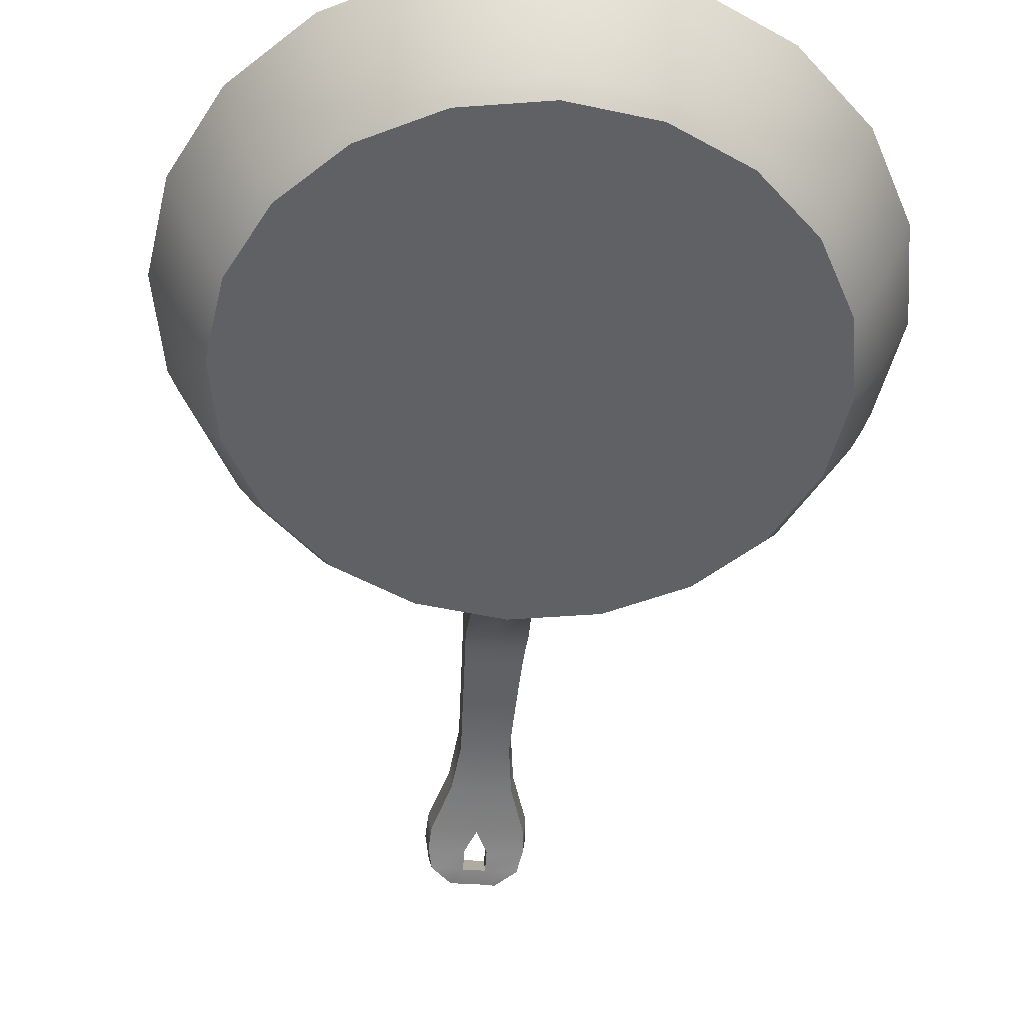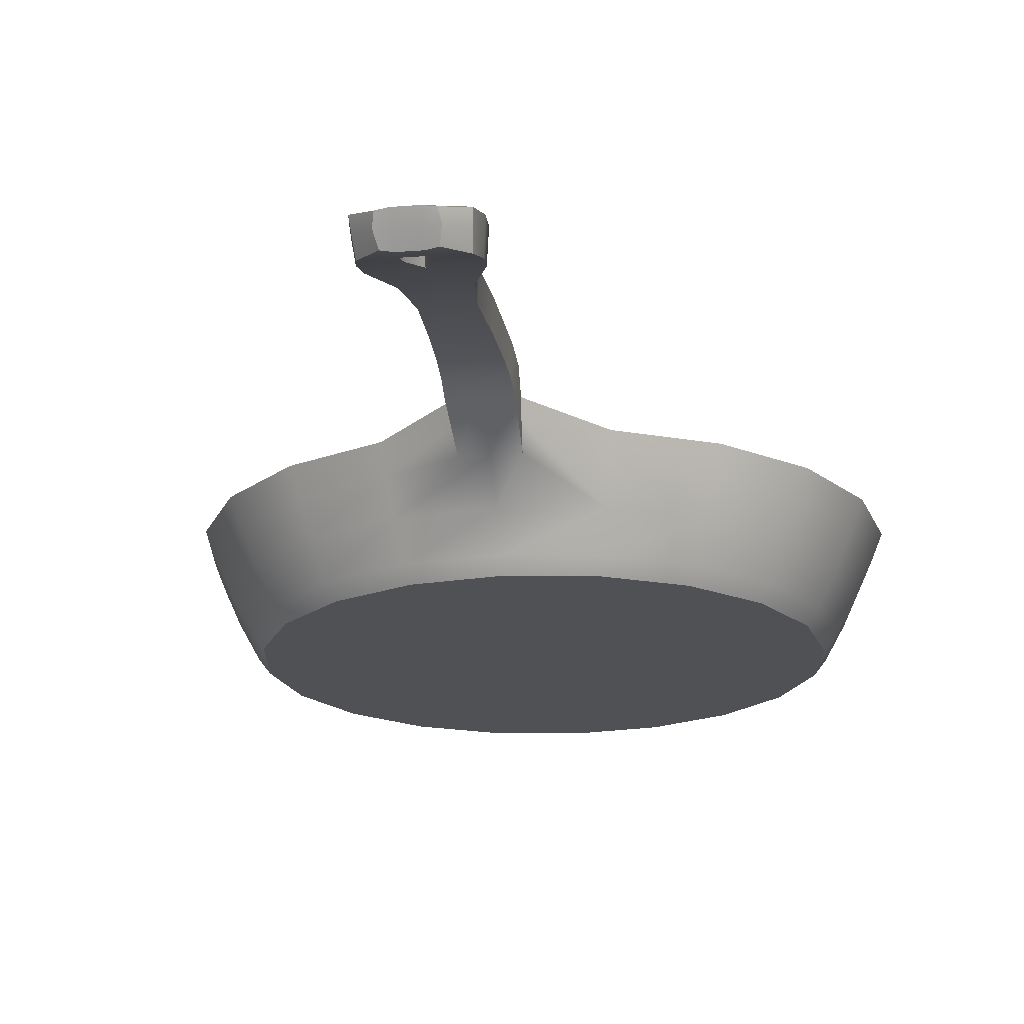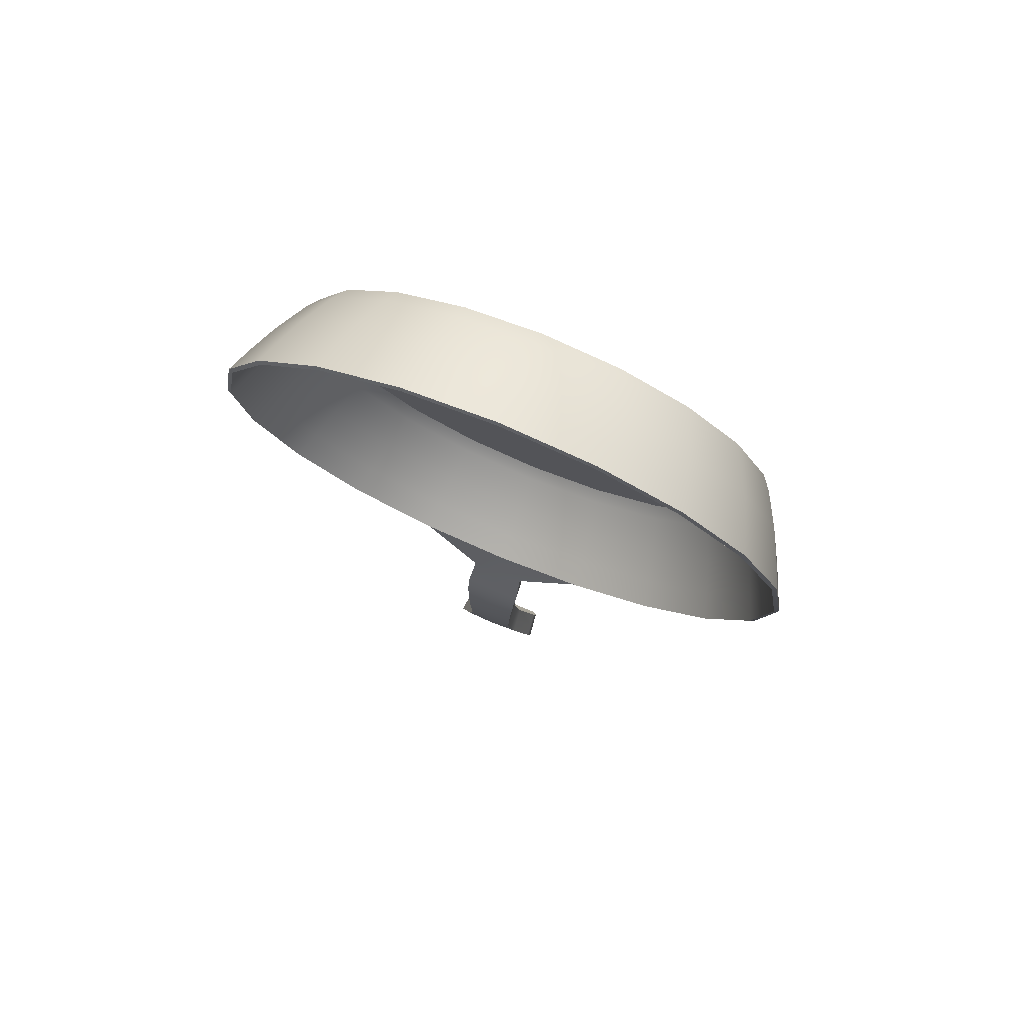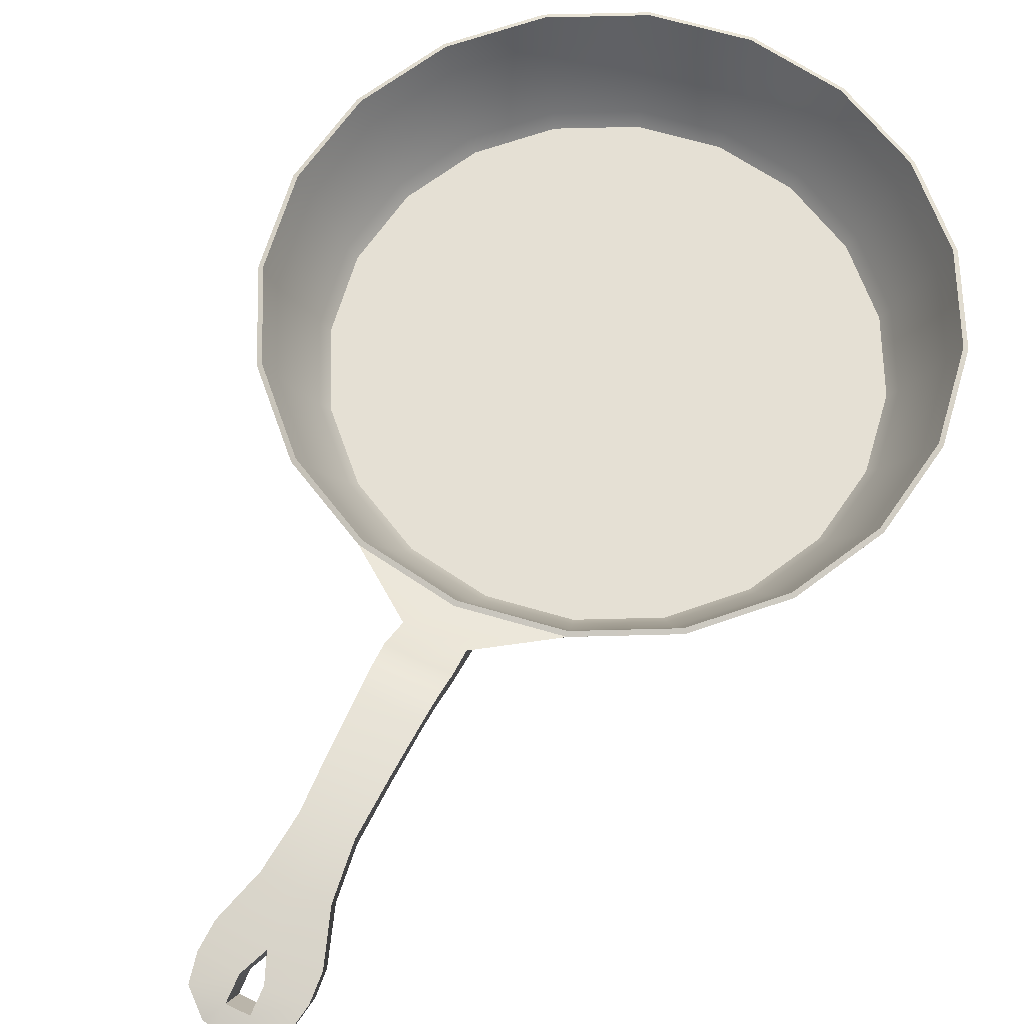
<metadata>
{"format":"obj","ext":"obj","renderer":"f3d","projection":"perspective","resolution":1024,"background":"white","views":[{"elev":-49.9,"azim":-4.4,"up":"+Y"},{"elev":-19.5,"azim":-171.7,"up":"+Y"},{"elev":77.6,"azim":-157.6,"up":"+Z"},{"elev":65.5,"azim":-154.5,"up":"+Y"}]}
</metadata>
<code>
g default
v 9.846 -2.393 4.673
v 8.375 -2.393 1.787
v 6.085 -2.393 -0.5029
v 3.199 -2.393 -1.973
v 0 -2.393 -2.48
v -3.199 -2.393 -1.973
v -6.085 -2.393 -0.5029
v -8.375 -2.393 1.787
v -9.846 -2.393 4.673
v -10.35 -2.393 7.872
v -9.846 -2.393 11.07
v -8.375 -2.393 13.96
v -6.085 -2.393 16.25
v -3.199 -2.393 17.72
v -0 -2.393 18.22
v 3.199 -2.393 17.72
v 6.085 -2.393 16.25
v 8.375 -2.393 13.96
v 9.846 -2.393 11.07
v 10.35 -2.393 7.872
v 0 -2.393 7.872
v 10.21 -1.893 4.556
v 8.681 -1.893 1.565
v 6.307 -1.893 -0.8094
v 3.316 -1.893 -2.334
v 0 -1.893 -2.859
v -3.316 -1.893 -2.334
v -6.307 -1.893 -0.8094
v -8.681 -1.893 1.565
v -10.21 -1.893 4.556
v -10.73 -1.893 7.872
v -10.21 -1.893 11.19
v -8.681 -1.893 14.18
v -6.307 -1.893 16.55
v -3.316 -1.893 18.08
v -0 -1.893 18.6
v 3.316 -1.893 18.08
v 6.307 -1.893 16.55
v 8.681 -1.893 14.18
v 10.21 -1.893 11.19
v 10.73 -1.893 7.872
v 10.94 -0.4925 4.317
v 9.308 -0.4925 1.109
v 6.763 -0.4925 -1.436
v 3.555 -0.4925 -3.07
v 0 -0.4925 -3.633
v -3.555 -0.4925 -3.07
v -6.763 -0.4925 -1.436
v -9.308 -0.4925 1.109
v -10.94 -0.4925 4.317
v -11.51 -0.4925 7.872
v -10.94 -0.4925 11.43
v -9.308 -0.4925 14.63
v -6.763 -0.4925 17.18
v -3.555 -0.4925 18.81
v -0 -0.4925 19.38
v 3.555 -0.4925 18.81
v 6.763 -0.4925 17.18
v 9.308 -0.4925 14.63
v 10.94 -0.4925 11.43
v 11.51 -0.4925 7.872
v 11.5 0.8075 4.136
v 9.782 0.8075 0.7653
v 7.107 0.8075 -1.91
v 3.736 0.8075 -3.627
v 0 0.8075 -4.219
v -3.736 0.8075 -3.627
v -7.107 0.8075 -1.91
v -9.782 0.8075 0.7653
v -11.5 0.8075 4.136
v -12.09 0.8075 7.872
v -11.5 0.8075 11.61
v -9.782 0.8075 14.98
v -7.107 0.8075 17.65
v -3.736 0.8075 19.37
v -0 0.8075 19.96
v 3.736 0.8075 19.37
v 7.107 0.8075 17.65
v 9.782 0.8075 14.98
v 11.5 0.8075 11.61
v 12.09 0.8075 7.872
v 11.92 1.907 3.998
v 10.14 1.907 0.5022
v 7.37 1.907 -2.272
v 3.875 1.907 -4.053
v 0 1.907 -4.666
v -3.875 1.907 -4.053
v -7.37 1.907 -2.272
v -10.14 1.907 0.5022
v -11.92 1.907 3.998
v -12.54 1.907 7.872
v -11.92 1.907 11.75
v -10.14 1.907 15.24
v -7.37 1.907 18.02
v -3.875 1.907 19.8
v -0 1.907 20.41
v 3.875 1.907 19.8
v 7.37 1.907 18.02
v 10.14 1.907 15.24
v 11.92 1.907 11.75
v 12.54 1.907 7.872
v 9.942 -2.593 4.642
v 8.457 -2.593 1.728
v 0 -2.593 7.872
v 6.144 -2.593 -0.585
v 3.23 -2.593 -2.07
v -1e-06 -2.593 -2.581
v -3.23 -2.593 -2.07
v -6.144 -2.593 -0.585
v -8.457 -2.593 1.728
v -9.942 -2.593 4.642
v -10.45 -2.593 7.872
v -9.942 -2.593 11.1
v -8.457 -2.593 14.02
v -6.144 -2.593 16.33
v -3.23 -2.593 17.81
v -3e-06 -2.593 18.33
v 3.23 -2.593 17.81
v 6.144 -2.593 16.33
v 8.457 -2.593 14.02
v 9.942 -2.593 11.1
v 10.45 -2.593 7.872
v 8.82 -2.001 1.464
v 10.37 -2.001 4.503
v 6.408 -2.001 -0.9475
v 3.369 -2.001 -2.496
v -1e-06 -2.001 -3.03
v -3.369 -2.001 -2.496
v -6.408 -2.001 -0.9475
v -8.82 -2.001 1.464
v -10.37 -2.001 4.503
v -10.9 -2.001 7.872
v -10.37 -2.001 11.24
v -8.82 -2.001 14.28
v -6.408 -2.001 16.69
v -3.369 -2.001 18.24
v 2e-06 -2.001 18.77
v 3.369 -2.001 18.24
v 6.408 -2.001 16.69
v 8.82 -2.001 14.28
v 10.37 -2.001 11.24
v 10.9 -2.001 7.872
v 9.455 -0.5813 1.003
v 11.12 -0.5813 4.261
v 6.87 -0.5813 -1.583
v 3.612 -0.5813 -3.243
v 1e-06 -0.5813 -3.815
v -3.612 -0.5813 -3.243
v -6.87 -0.5813 -1.583
v -9.455 -0.5813 1.003
v -11.12 -0.5813 4.261
v -11.69 -0.5813 7.872
v -11.12 -0.5813 11.48
v -9.455 -0.5813 14.74
v -6.87 -0.5813 17.33
v -3.612 -0.5813 18.99
v 2e-06 -0.5813 19.56
v 3.612 -0.5813 18.99
v 6.87 -0.5813 17.33
v 9.455 -0.5813 14.74
v 11.12 -0.5813 11.48
v 11.69 -0.5813 7.872
v 9.933 0.7313 0.6552
v 11.68 0.7279 4.079
v 7.217 0.7313 -2.061
v 3.794 0.7313 -3.805
v -3.794 0.7313 -3.805
v -7.217 0.7313 -2.061
v -9.933 0.7313 0.6552
v -11.68 0.7313 4.078
v -12.28 0.7313 7.872
v -11.68 0.7313 11.67
v -9.933 0.7313 15.09
v -7.217 0.7313 17.81
v -3.794 0.7313 19.55
v -3e-06 0.7313 20.15
v 3.794 0.7313 19.55
v 7.217 0.7313 17.81
v 9.933 0.7313 15.09
v 11.68 0.7313 11.67
v 12.28 0.7313 7.872
v 10.3 1.831 0.3921
v 12.1 1.831 3.94
v 7.48 1.831 -2.423
v 3.932 1.831 -4.231
v -0 1.831 -4.854
v -3.932 1.831 -4.231
v -7.48 1.831 -2.423
v -10.3 1.831 0.3921
v -12.1 1.831 3.94
v -12.73 1.831 7.872
v -12.1 1.831 11.8
v -10.3 1.831 15.35
v -7.48 1.831 18.17
v -3.932 1.831 19.98
v -3e-06 1.831 20.6
v 3.932 1.831 19.98
v 7.48 1.831 18.17
v 10.3 1.831 15.35
v 12.1 1.831 11.8
v 12.73 1.831 7.872
v 1.088 0.7407 -5.33
v 0 0.7407 -5.373
v 1.134 1.616 -5.892
v -1.088 0.7407 -5.33
v -1.134 1.616 -5.892
v -0 2.35 -6.412
v 1.18 2.35 -6.318
v -1.18 2.35 -6.318
v 1.164 1.912 -7.525
v 0 1.929 -7.559
v 1.223 2.503 -7.517
v -1.164 1.912 -7.525
v -1.223 2.503 -7.517
v -0 3.019 -7.548
v 1.267 2.981 -7.475
v -1.267 2.981 -7.475
v 1.083 2.402 -9.441
v 0 2.419 -9.475
v 1.138 2.961 -9.487
v -1.083 2.401 -9.441
v -1.138 2.961 -9.487
v -0 3.449 -9.563
v 1.18 3.412 -9.489
v -1.18 3.412 -9.489
v 0.9304 2.357 -13.89
v 0 2.373 -13.92
v 0.97 2.985 -14.01
v -0.9304 2.357 -13.89
v -0.97 2.985 -14.01
v -0 3.531 -14.15
v 1.01 3.495 -14.08
v -1.01 3.495 -14.08
v 1.164 2.177 -15.89
v 0 2.193 -15.93
v 1.223 2.781 -16.11
v -1.164 2.177 -15.89
v -1.223 2.781 -16.11
v -0 3.306 -16.34
v 1.267 3.271 -16.26
v -1.267 3.271 -16.26
v 1.783 1.808 -17.86
v -0.0405 1.823 -17.98
v 1.852 2.419 -18.08
v -1.823 1.808 -17.86
v -1.892 2.419 -18.08
v -0.0405 2.949 -18.39
v 1.904 2.915 -18.22
v -1.945 2.915 -18.22
v 1.844 1.61 -18.85
v -0.459 1.624 -18.89
v 1.916 2.232 -19.13
v -1.885 1.61 -18.85
v -1.957 2.232 -19.13
v -0.459 2.768 -19.42
v 1.971 2.738 -19.33
v -2.012 2.738 -19.33
v 0.8487 1.289 -20.47
v -0.459 1.242 -20.39
v -0.459 1.793 -20.86
v 0.9813 1.793 -20.86
v -0.8892 1.289 -20.47
v -1.022 1.793 -20.86
v -0.459 2.256 -21.21
v 0.8869 2.217 -21.13
v -0.9274 2.217 -21.13
v 1.057 3.061 -11.67
v 1.097 3.54 -11.71
v -0 3.577 -11.78
v -1.097 3.54 -11.71
v -1.057 3.061 -11.67
v -1.009 2.468 -11.59
v 0 2.485 -11.63
v 1.009 2.468 -11.59
v 1.183 2.831 -8.439
v 1.226 3.296 -8.418
v -0 3.334 -8.491
v -1.226 3.296 -8.418
v -1.183 2.831 -8.439
v -1.126 2.254 -8.422
v 0 2.271 -8.455
v 1.126 2.254 -8.422
v -0.459 2.525 -20.4
v -1.815 2.511 -20.37
v -1.767 1.989 -20.08
v -1.704 1.371 -19.7
v -0.459 1.378 -19.72
v 1.664 1.371 -19.7
v 1.727 1.989 -20.08
v 1.775 2.511 -20.37
v 0.4185 1.242 -20.39
v 0.4185 1.793 -20.86
v 0.4185 1.378 -19.72
v 0.4185 1.624 -18.89
v 0.4185 2.256 -21.21
v 0.4185 2.525 -20.4
v 0.4185 2.768 -19.42
v 1.002 3.397 -14.06
v 1.09 3.448 -11.7
v 1.172 3.326 -9.488
v 1.218 3.207 -8.422
v 1.259 2.89 -7.483
v 1.171 2.21 -6.237
v 3.906 1.622 -4.15
v 7.43 1.622 -2.354
v 10.23 1.622 0.4423
v 12.02 1.621 3.966
v 12.64 1.622 7.872
v 12.02 1.622 11.78
v 10.23 1.622 15.3
v 7.43 1.622 18.1
v 3.906 1.622 19.89
v -3e-06 1.622 20.51
v -3.906 1.622 19.89
v -7.43 1.622 18.1
v -10.23 1.622 15.3
v -12.02 1.622 11.78
v -12.64 1.622 7.872
v -12.02 1.622 3.966
v -10.23 1.622 0.4423
v -7.43 1.622 -2.354
v -3.906 1.622 -4.15
v -1.171 2.21 -6.237
v -1.259 2.89 -7.483
v -1.218 3.207 -8.422
v -1.172 3.326 -9.488
v -1.09 3.448 -11.7
v -1.002 3.397 -14.06
v -1.259 3.177 -16.23
v -1.935 2.821 -18.2
v -2.001 2.642 -19.29
v -1.806 2.411 -20.31
v -0.9454 2.136 -21.07
v -0.459 2.167 -21.14
v 0.4185 2.167 -21.14
v 0.9049 2.136 -21.07
v 1.766 2.411 -20.31
v 1.961 2.642 -19.29
v 1.894 2.821 -18.2
v 1.259 3.177 -16.23
g skillet
f 103 102 104
f 105 103 104
f 106 105 104
f 107 106 104
f 108 107 104
f 109 108 104
f 110 109 104
f 111 110 104
f 112 111 104
f 113 112 104
f 114 113 104
f 115 114 104
f 116 115 104
f 117 116 104
f 118 117 104
f 119 118 104
f 120 119 104
f 121 120 104
f 122 121 104
f 102 122 104
f 102 103 123 124
f 103 105 125 123
f 105 106 126 125
f 106 107 127 126
f 107 108 128 127
f 108 109 129 128
f 109 110 130 129
f 110 111 131 130
f 111 112 132 131
f 112 113 133 132
f 113 114 134 133
f 114 115 135 134
f 115 116 136 135
f 116 117 137 136
f 117 118 138 137
f 118 119 139 138
f 119 120 140 139
f 120 121 141 140
f 121 122 142 141
f 122 102 124 142
f 124 123 143 144
f 123 125 145 143
f 125 126 146 145
f 126 127 147 146
f 127 128 148 147
f 128 129 149 148
f 129 130 150 149
f 130 131 151 150
f 131 132 152 151
f 132 133 153 152
f 133 134 154 153
f 134 135 155 154
f 135 136 156 155
f 136 137 157 156
f 137 138 158 157
f 138 139 159 158
f 139 140 160 159
f 140 141 161 160
f 141 142 162 161
f 142 124 144 162
f 144 143 163 164
f 143 145 165 163
f 145 146 166 165
f 258 291 292 261
f 259 262 263 260
f 148 149 168 167
f 149 150 169 168
f 150 151 170 169
f 151 152 171 170
f 152 153 172 171
f 153 154 173 172
f 154 155 174 173
f 155 156 175 174
f 156 157 176 175
f 157 158 177 176
f 158 159 178 177
f 159 160 179 178
f 160 161 180 179
f 161 162 181 180
f 162 144 164 181
f 164 163 306 307
f 163 165 305 306
f 165 166 304 305
f 261 292 335 336
f 260 263 333 334
f 167 168 321 322
f 168 169 320 321
f 169 170 319 320
f 170 171 318 319
f 171 172 317 318
f 172 173 316 317
f 173 174 315 316
f 174 175 314 315
f 175 176 313 314
f 176 177 312 313
f 177 178 311 312
f 178 179 310 311
f 179 180 309 310
f 180 181 308 309
f 181 164 307 308
f 2 21 1
f 3 21 2
f 4 21 3
f 5 21 4
f 6 21 5
f 7 21 6
f 8 21 7
f 9 21 8
f 10 21 9
f 11 21 10
f 12 21 11
f 13 21 12
f 14 21 13
f 15 21 14
f 16 21 15
f 17 21 16
f 18 21 17
f 19 21 18
f 20 21 19
f 1 21 20
f 1 22 23 2
f 2 23 24 3
f 3 24 25 4
f 4 25 26 5
f 5 26 27 6
f 6 27 28 7
f 7 28 29 8
f 8 29 30 9
f 9 30 31 10
f 10 31 32 11
f 11 32 33 12
f 12 33 34 13
f 13 34 35 14
f 14 35 36 15
f 15 36 37 16
f 16 37 38 17
f 17 38 39 18
f 18 39 40 19
f 19 40 41 20
f 20 41 22 1
f 22 42 43 23
f 23 43 44 24
f 24 44 45 25
f 25 45 46 26
f 26 46 47 27
f 27 47 48 28
f 28 48 49 29
f 29 49 50 30
f 30 50 51 31
f 31 51 52 32
f 32 52 53 33
f 33 53 54 34
f 34 54 55 35
f 35 55 56 36
f 36 56 57 37
f 37 57 58 38
f 38 58 59 39
f 39 59 60 40
f 40 60 61 41
f 41 61 42 22
f 42 62 63 43
f 43 63 64 44
f 44 64 65 45
f 45 65 66 46
f 46 66 67 47
f 47 67 68 48
f 48 68 69 49
f 49 69 70 50
f 50 70 71 51
f 51 71 72 52
f 52 72 73 53
f 53 73 74 54
f 54 74 75 55
f 55 75 76 56
f 56 76 77 57
f 57 77 78 58
f 58 78 79 59
f 59 79 80 60
f 60 80 81 61
f 61 81 62 42
f 62 82 83 63
f 63 83 84 64
f 64 84 85 65
f 65 85 86 66
f 66 86 87 67
f 67 87 88 68
f 68 88 89 69
f 69 89 90 70
f 70 90 91 71
f 71 91 92 72
f 72 92 93 73
f 73 93 94 74
f 74 94 95 75
f 75 95 96 76
f 76 96 97 77
f 77 97 98 78
f 78 98 99 79
f 79 99 100 80
f 80 100 101 81
f 81 101 82 62
f 83 82 183 182
f 84 83 182 184
f 85 84 184 185
f 86 85 185 186
f 87 86 186 187
f 88 87 187 188
f 89 88 188 189
f 90 89 189 190
f 91 90 190 191
f 92 91 191 192
f 93 92 192 193
f 94 93 193 194
f 95 94 194 195
f 96 95 195 196
f 97 96 196 197
f 98 97 197 198
f 99 98 198 199
f 100 99 199 200
f 101 100 200 201
f 82 101 201 183
f 146 147 203 202
f 166 146 202 204
f 147 148 205 203
f 148 167 206 205
f 186 185 208 207
f 304 166 204 303
f 167 322 323 206
f 187 186 207 209
f 202 203 211 210
f 204 202 210 212
f 203 205 213 211
f 205 206 214 213
f 207 208 216 215
f 303 204 212 302
f 206 323 324 214
f 209 207 215 217
f 210 211 281 282
f 212 210 282 275
f 211 213 280 281
f 213 214 279 280
f 215 216 276 277
f 302 212 275 301
f 214 324 325 279
f 217 215 277 278
f 218 219 273 274
f 220 218 274 267
f 219 221 272 273
f 221 222 271 272
f 223 224 268 269
f 300 220 267 299
f 222 326 327 271
f 225 223 269 270
f 226 227 235 234
f 228 226 234 236
f 227 229 237 235
f 229 230 238 237
f 231 232 240 239
f 340 298 228 236
f 230 328 329 238
f 233 231 239 241
f 234 235 243 242
f 236 234 242 244
f 235 237 245 243
f 237 238 246 245
f 239 240 248 247
f 340 236 244 339
f 238 329 330 246
f 241 239 247 249
f 242 243 294 250
f 244 242 250 252
f 243 245 253 251
f 245 246 254 253
f 247 248 256 297
f 339 244 252 338
f 246 330 331 254
f 249 247 255 257
f 250 294 293 288
f 252 250 288 289
f 251 253 286 287
f 253 254 285 286
f 297 256 290 296
f 338 252 289 337
f 254 331 332 285
f 257 255 283 284
f 299 267 228 298
f 269 268 232 231
f 270 269 231 233
f 271 327 328 230
f 272 271 230 229
f 273 272 229 227
f 274 273 227 226
f 267 274 226 228
f 301 275 220 300
f 277 276 224 223
f 278 277 223 225
f 279 325 326 222
f 280 279 222 221
f 281 280 221 219
f 282 281 219 218
f 275 282 218 220
f 284 283 264 266
f 285 332 333 263
f 286 285 263 262
f 287 286 262 259
f 288 293 291 258
f 289 288 258 261
f 337 289 261 336
f 296 290 265 295
f 260 334 335 292
f 259 260 292 291
f 264 283 296 295
f 287 259 291 293
f 296 283 287 293
f 251 287 283 255
f 243 251 255 247
f 294 243 247 297
f 293 294 297 296
f 268 299 298 232
f 224 300 299 268
f 276 301 300 224
f 216 302 301 276
f 208 303 302 216
f 185 304 303 208
f 305 304 185 184
f 306 305 184 182
f 307 306 182 183
f 308 307 183 201
f 309 308 201 200
f 310 309 200 199
f 311 310 199 198
f 312 311 198 197
f 313 312 197 196
f 314 313 196 195
f 315 314 195 194
f 316 315 194 193
f 317 316 193 192
f 318 317 192 191
f 319 318 191 190
f 320 319 190 189
f 321 320 189 188
f 322 321 188 187
f 323 322 187 209
f 324 323 209 217
f 325 324 217 278
f 326 325 278 225
f 327 326 225 270
f 328 327 270 233
f 329 328 233 241
f 330 329 241 249
f 331 330 249 257
f 332 331 257 284
f 333 332 284 266
f 334 333 266 264
f 335 334 264 295
f 336 335 295 265
f 290 337 336 265
f 256 338 337 290
f 248 339 338 256
f 240 340 339 248
f 232 298 340 240

</code>
